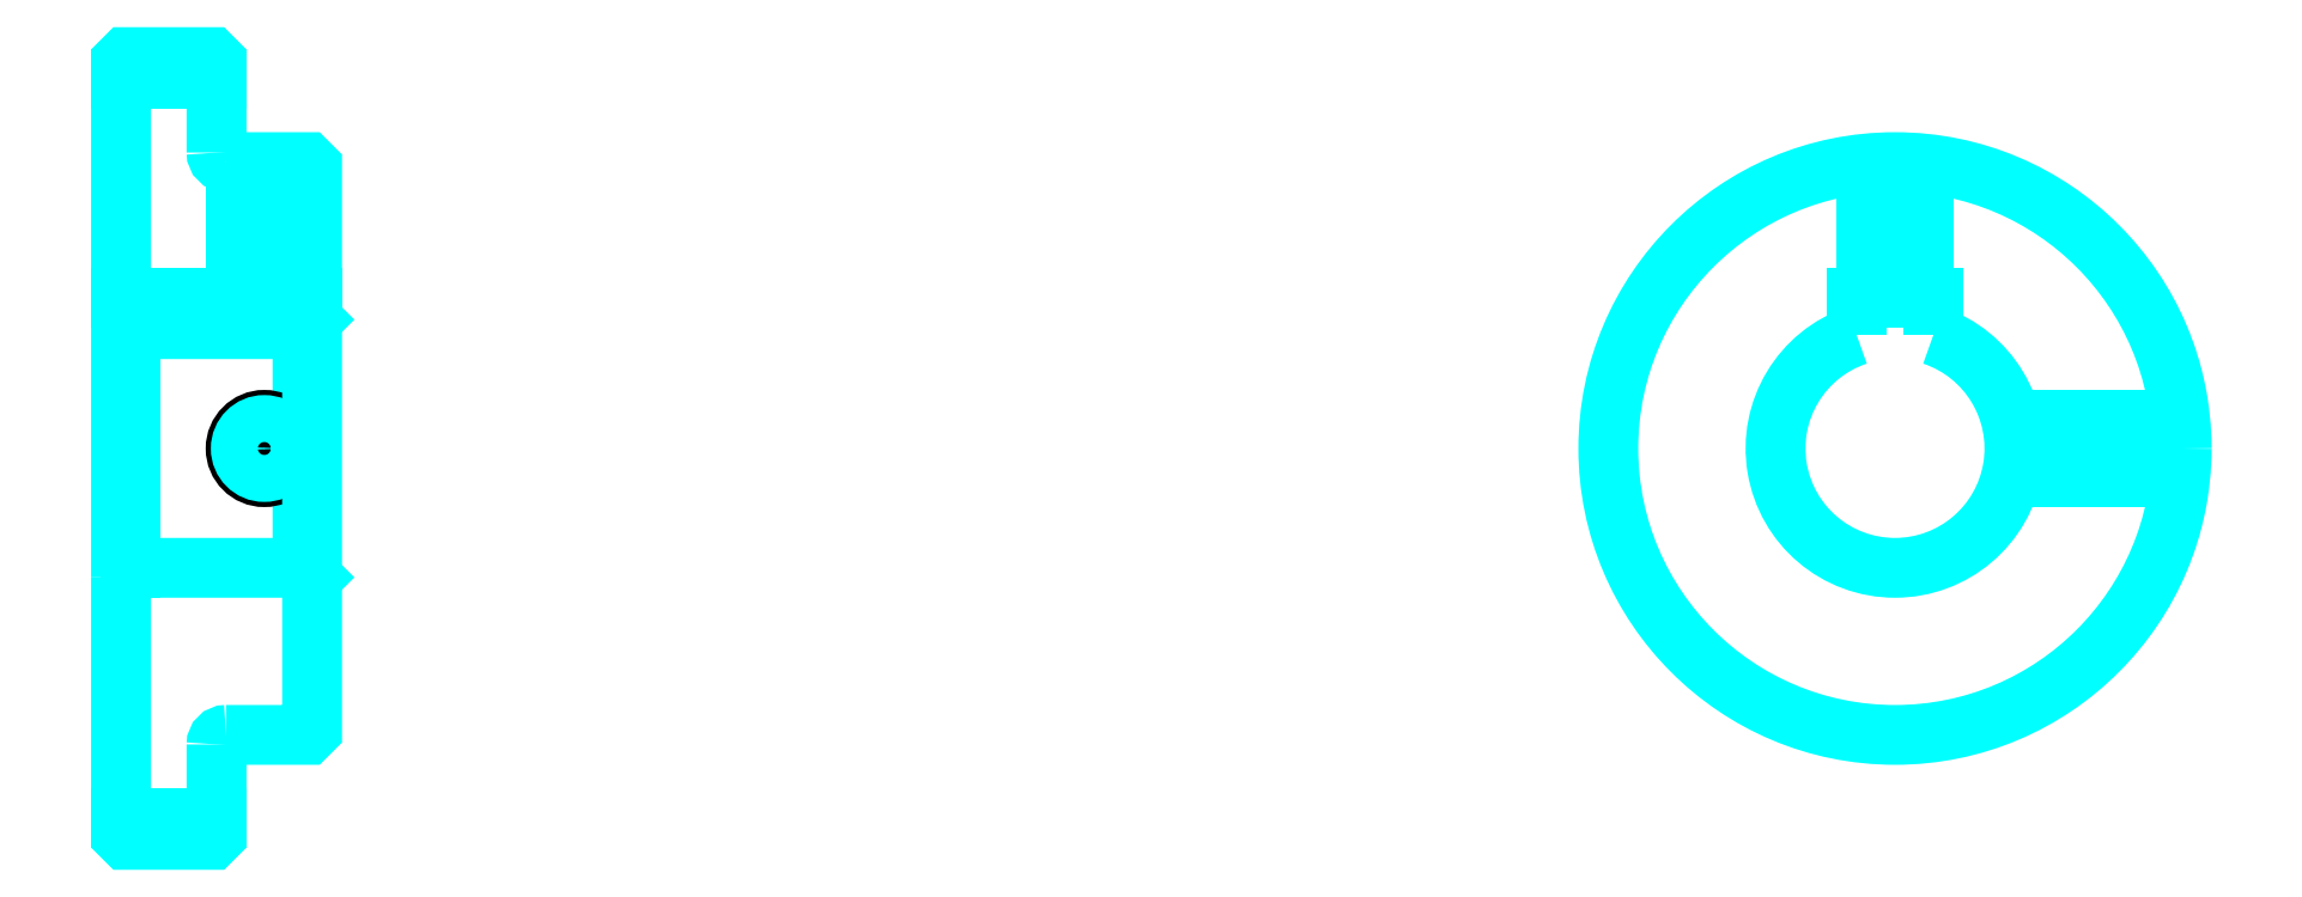
<metadata>
{"format":"dxf","ext":"dxf","renderer":"ezdxf+matplotlib","layout":"modelspace","background":"white","min_lineweight":24,"dpi":150}
</metadata>
<code>
0
SECTION
2
ENTITIES
0
LINE
8
0
10
140.9
20
180.5
30
0
11
150.9
21
180.5
31
0
0
LINE
8
0
10
140.9
20
103
30
0
11
150.9
21
103
31
0
0
LINE
8
0
10
159.9
20
129.2
30
0
11
160.9
21
128.2
31
0
0
LINE
8
0
10
159.9
20
154.2
30
0
11
160.9
21
155.2
31
0
0
LINE
8
0
10
141.9
20
154.2
30
0
11
141.9
21
129.2
31
0
0
POLYLINE
8
0
66
1
10
0
20
0
30
0
70
2
0
VERTEX
8
0
10
140.9
20
128.2
30
0
70
0
0
VERTEX
8
0
10
141.9
20
129.2
30
0
70
0
0
VERTEX
8
0
10
159.9
20
129.2
30
0
70
0
0
VERTEX
8
0
10
159.9
20
154.2
30
0
70
0
0
VERTEX
8
0
10
141.9
20
154.2
30
0
70
0
0
VERTEX
8
0
10
140.9
20
155.2
30
0
70
0
0
SEQEND
8
0
0
ARC
8
0
10
151.9
20
172.7
30
0
40
1
50
180
51
270
0
ARC
8
0
10
151.9
20
110.7
30
0
40
1
50
90
51
180
0
ARC
8
0
10
326.5
20
141.7
30
0
40
12.5
50
108.7
51
71.34
0
POLYLINE
8
0
66
1
10
0
20
0
30
0
70
2
0
VERTEX
8
0
10
330.5
20
153.6
30
0
70
0
0
VERTEX
8
0
10
330.5
20
157.5
30
0
70
0
0
VERTEX
8
0
10
322.5
20
157.5
30
0
70
0
0
VERTEX
8
0
10
322.5
20
153.6
30
0
70
0
0
SEQEND
8
0
0
LINE
8
0
10
140.9
20
157.5
30
0
11
160.9
21
157.5
31
0
0
POLYLINE
8
0
66
1
10
0
20
0
30
0
70
2
0
VERTEX
8
0
10
158.9
20
171.7
30
0
70
0
0
VERTEX
8
0
10
158.9
20
157.5
30
0
70
0
0
SEQEND
8
0
0
POLYLINE
8
0
66
1
10
0
20
0
30
0
70
2
0
VERTEX
8
0
10
152.9
20
171.7
30
0
70
0
0
VERTEX
8
0
10
152.9
20
157.5
30
0
70
0
0
SEQEND
8
0
0
POLYLINE
8
0
66
1
10
0
20
0
30
0
70
2
0
VERTEX
8
0
10
158.3
20
171.7
30
0
70
0
0
VERTEX
8
0
10
158.3
20
157.5
30
0
70
0
0
SEQEND
8
0
0
POLYLINE
8
0
66
1
10
0
20
0
30
0
70
2
0
VERTEX
8
0
10
153.4
20
171.7
30
0
70
0
0
VERTEX
8
0
10
153.4
20
157.5
30
0
70
0
0
SEQEND
8
0
0
POLYLINE
8
0
66
1
10
0
20
0
30
0
70
2
0
VERTEX
8
0
10
323.5
20
157.5
30
0
70
0
0
VERTEX
8
0
10
323.5
20
171.6
30
0
70
0
0
SEQEND
8
0
0
POLYLINE
8
0
66
1
10
0
20
0
30
0
70
2
0
VERTEX
8
0
10
329.5
20
157.5
30
0
70
0
0
VERTEX
8
0
10
329.5
20
171.6
30
0
70
0
0
SEQEND
8
0
0
POLYLINE
8
0
66
1
10
0
20
0
30
0
70
2
0
VERTEX
8
0
10
324.1
20
157.5
30
0
70
0
0
VERTEX
8
0
10
324.1
20
171.6
30
0
70
0
0
SEQEND
8
0
0
POLYLINE
8
0
66
1
10
0
20
0
30
0
70
2
0
VERTEX
8
0
10
329
20
157.5
30
0
70
0
0
VERTEX
8
0
10
329
20
171.6
30
0
70
0
0
SEQEND
8
0
0
CIRCLE
8
0
10
155.9
20
141.7
30
0
40
3
0
CIRCLE
8
0
10
155.9
20
141.7
30
0
40
2.46
0
POLYLINE
8
0
66
1
10
0
20
0
30
0
70
2
0
VERTEX
8
0
10
338.7
20
144.7
30
0
70
0
0
VERTEX
8
0
10
356.4
20
144.7
30
0
70
0
0
SEQEND
8
0
0
POLYLINE
8
0
66
1
10
0
20
0
30
0
70
2
0
VERTEX
8
0
10
338.7
20
138.7
30
0
70
0
0
VERTEX
8
0
10
356.4
20
138.7
30
0
70
0
0
SEQEND
8
0
0
POLYLINE
8
0
66
1
10
0
20
0
30
0
70
2
0
VERTEX
8
0
10
338.8
20
144.2
30
0
70
0
0
VERTEX
8
0
10
356.4
20
144.2
30
0
70
0
0
SEQEND
8
0
0
POLYLINE
8
0
66
1
10
0
20
0
30
0
70
2
0
VERTEX
8
0
10
338.8
20
139.3
30
0
70
0
0
VERTEX
8
0
10
356.4
20
139.3
30
0
70
0
0
SEQEND
8
0
0
POLYLINE
8
0
66
1
10
0
20
0
30
0
70
2
0
VERTEX
8
0
10
140.9
20
128.2
30
0
70
0
0
VERTEX
8
0
10
140.9
20
101.2
30
0
70
0
0
VERTEX
8
0
10
141.4
20
100.7
30
0
70
0
0
VERTEX
8
0
10
150.4
20
100.7
30
0
70
0
0
VERTEX
8
0
10
150.9
20
101.2
30
0
70
0
0
VERTEX
8
0
10
150.9
20
110.7
30
0
70
0
0
SEQEND
8
0
0
POLYLINE
8
0
66
1
10
0
20
0
30
0
70
2
0
VERTEX
8
0
10
151.9
20
111.7
30
0
70
0
0
VERTEX
8
0
10
160.4
20
111.7
30
0
70
0
0
VERTEX
8
0
10
160.9
20
112.2
30
0
70
0
0
VERTEX
8
0
10
160.9
20
171.2
30
0
70
0
0
VERTEX
8
0
10
160.4
20
171.7
30
0
70
0
0
VERTEX
8
0
10
151.9
20
171.7
30
0
70
0
0
SEQEND
8
0
0
POLYLINE
8
0
66
1
10
0
20
0
30
0
70
2
0
VERTEX
8
0
10
150.9
20
172.7
30
0
70
0
0
VERTEX
8
0
10
150.9
20
182.2
30
0
70
0
0
VERTEX
8
0
10
150.4
20
182.7
30
0
70
0
0
VERTEX
8
0
10
141.4
20
182.7
30
0
70
0
0
VERTEX
8
0
10
140.9
20
182.2
30
0
70
0
0
VERTEX
8
0
10
140.9
20
128.2
30
0
70
0
0
SEQEND
8
0
0
CIRCLE
8
0
10
326.5
20
141.7
30
0
40
30
0
ENDSEC
0
EOF

</code>
